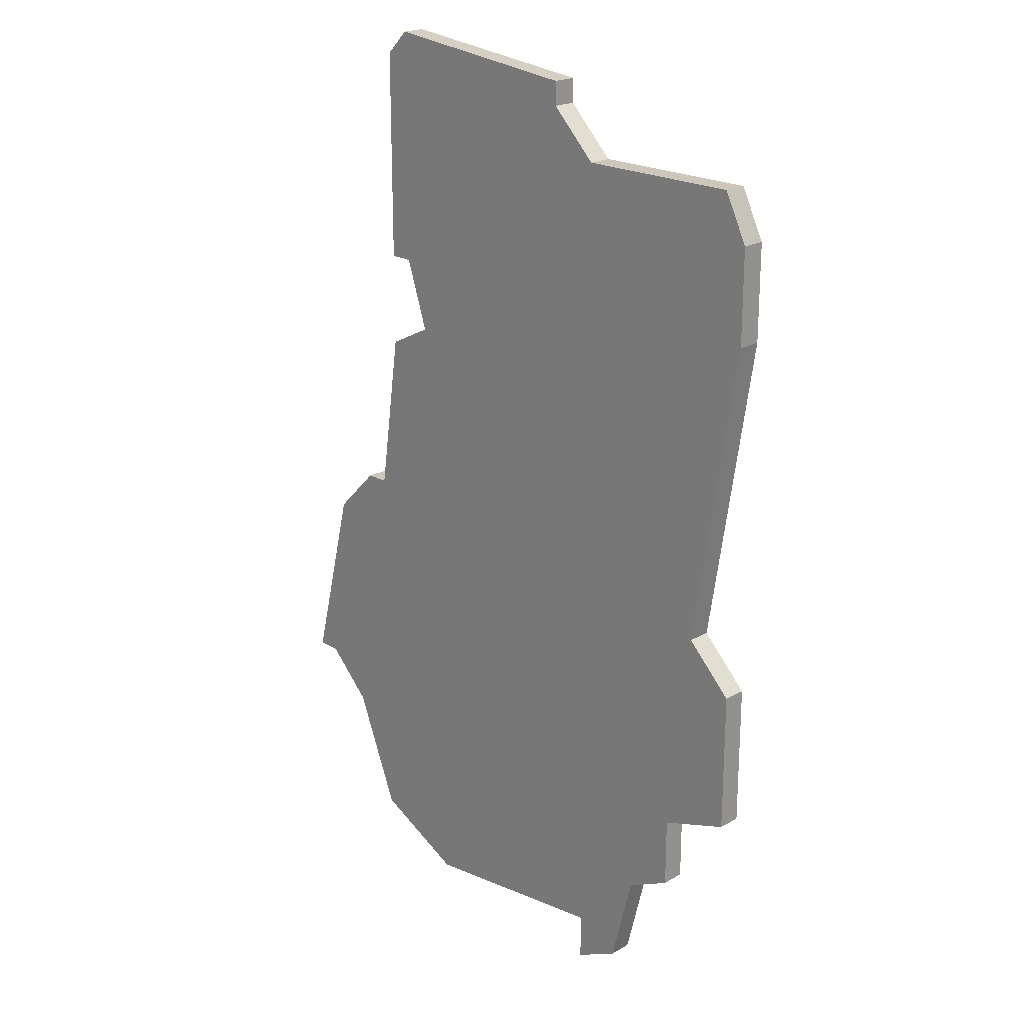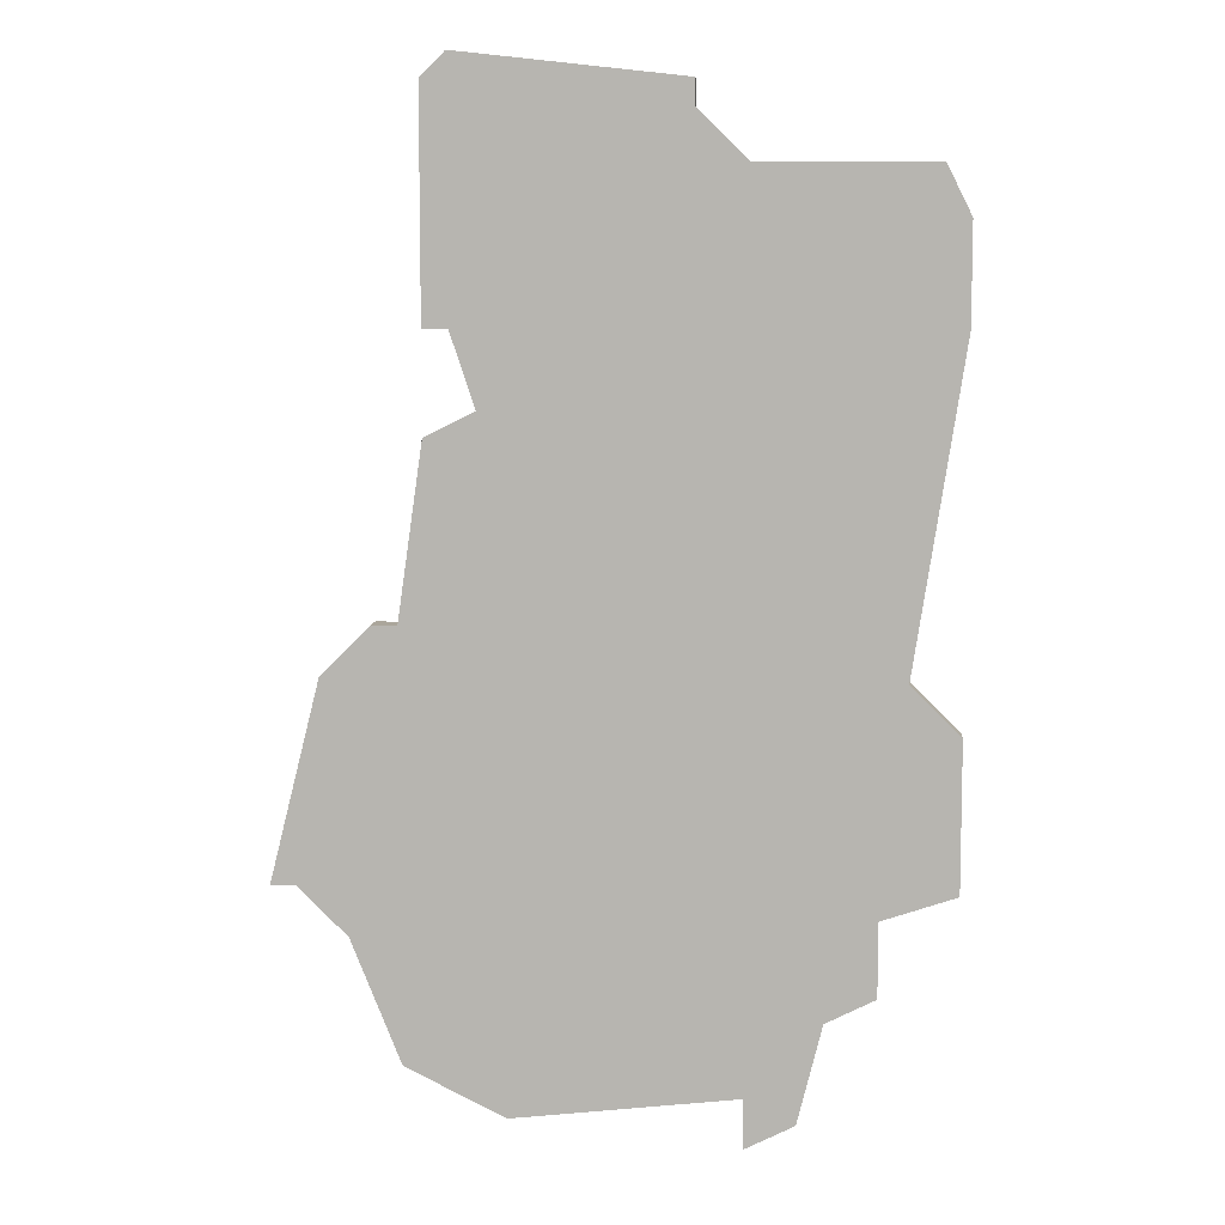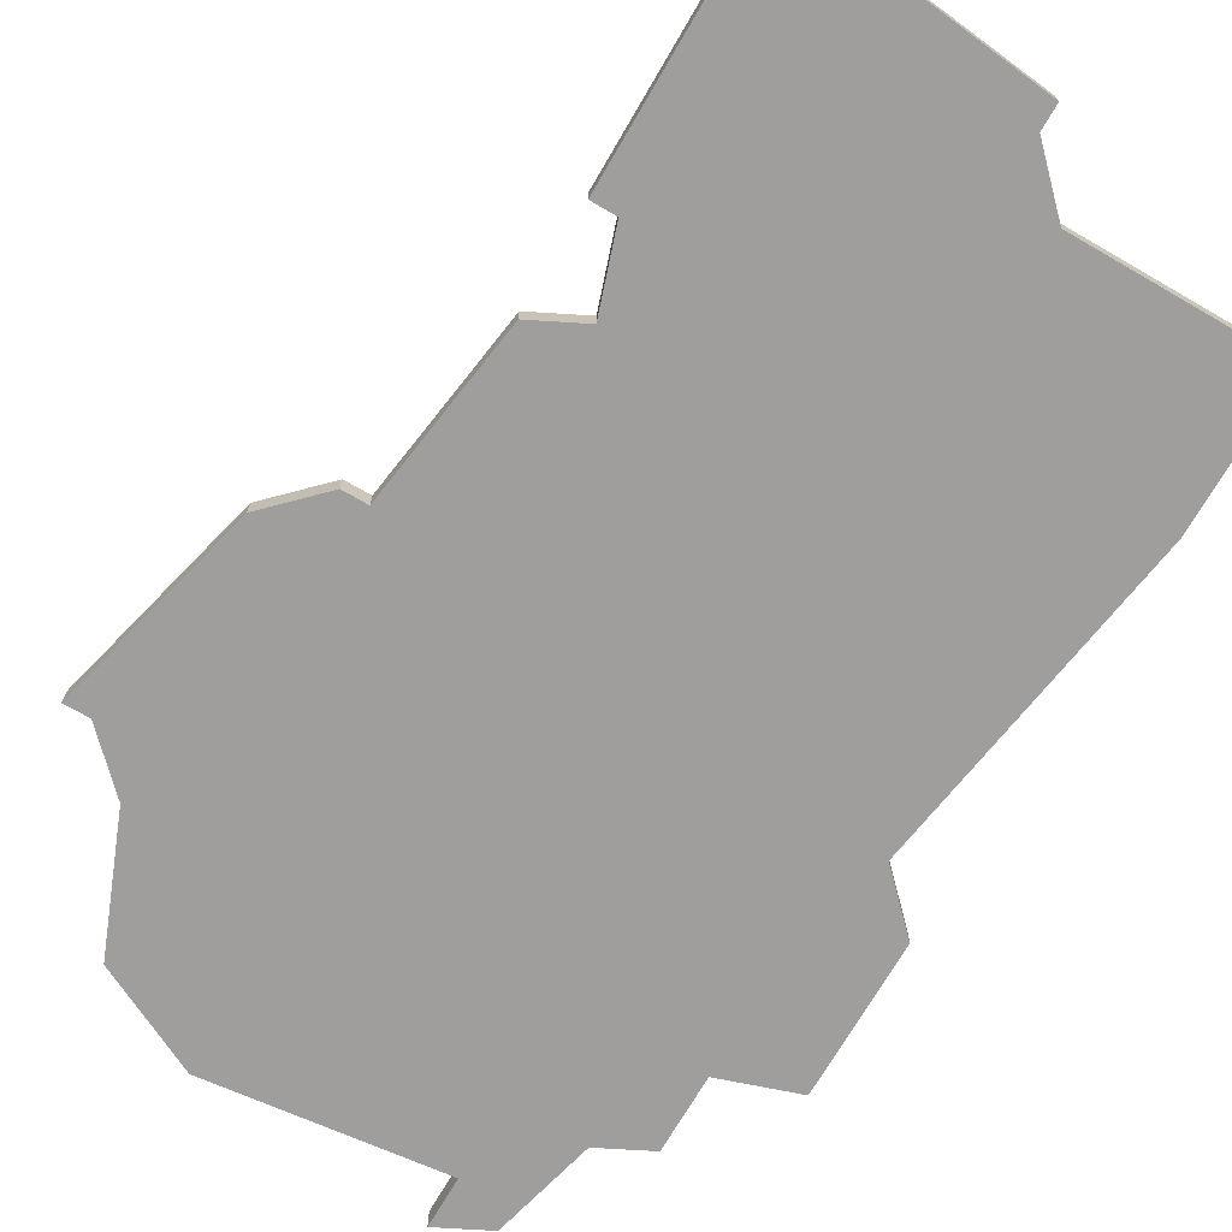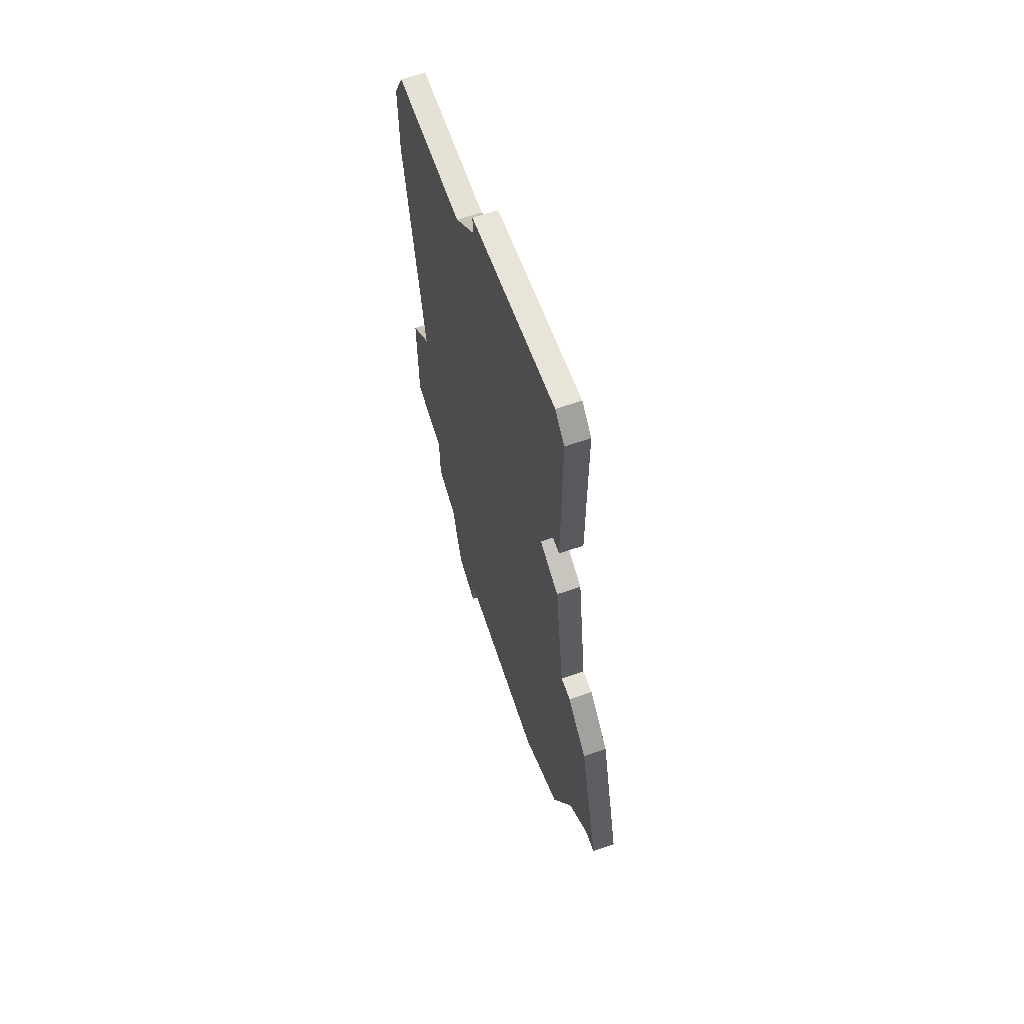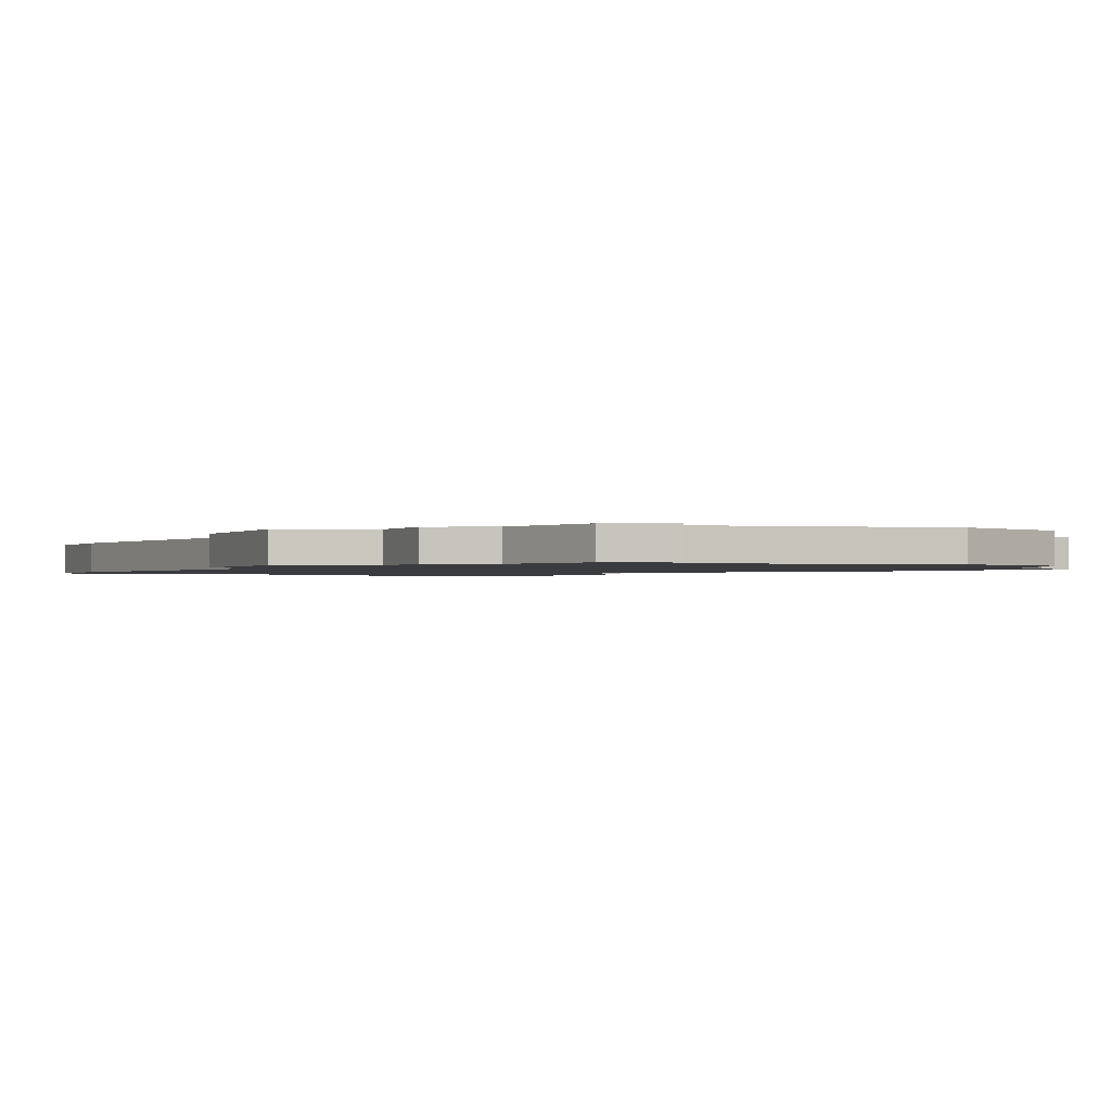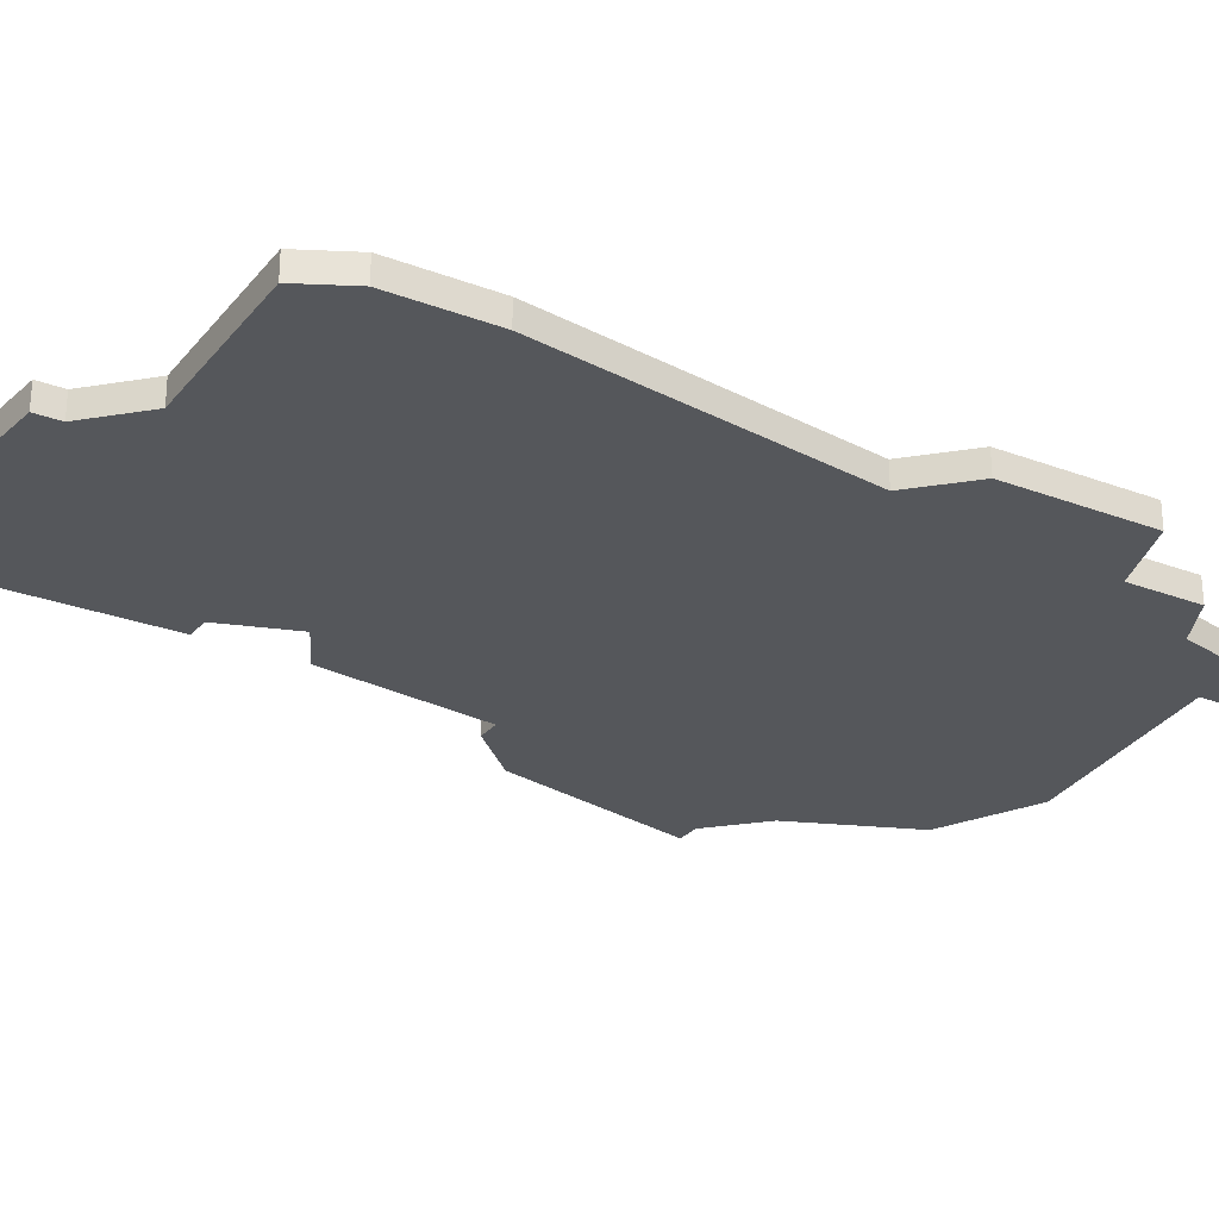
<metadata>
{"format":"obj","ext":"obj","renderer":"f3d","projection":"perspective","resolution":1024,"background":"white","views":[{"elev":21.3,"azim":-134.8,"up":"+Y"},{"elev":8.0,"azim":-175.8,"up":"+Y"},{"elev":-71.0,"azim":149.9,"up":"+Z"},{"elev":64.5,"azim":70.9,"up":"+Y"},{"elev":-0.9,"azim":-22.6,"up":"+Z"},{"elev":-26.9,"azim":-120.5,"up":"+Z"}]}
</metadata>
<code>
v 3047 -1519 0
v 3047 -1519 1
v 3022 -1492 0
v 3022 -1492 1
v 3038 -1528 0
v 3038 -1528 1
v 3046 -1519 0
v 3046 -1519 1
v 3021 -1513 0
v 3021 -1513 1
v 3021 -1498 0
v 3021 -1498 1
v 3021 -1494 0
v 3021 -1494 1
v 3021 -1519 0
v 3021 -1519 1
v 3029 -1529 0
v 3029 -1529 1
v 3029 -1492 0
v 3029 -1492 1
v 3029 -1527 0
v 3029 -1527 1
v 3045 -1511 0
v 3045 -1511 1
v 3044 -1521 0
v 3044 -1521 1
v 3027 -1528 0
v 3027 -1528 1
v 3043 -1509 0
v 3043 -1509 1
v 3026 -1524 0
v 3026 -1524 1
v 3042 -1509 0
v 3042 -1509 1
v 3042 -1526 0
v 3042 -1526 1
v 3025 -1492 0
v 3025 -1492 1
v 3041 -1489 0
v 3041 -1489 1
v 3041 -1498 0
v 3041 -1498 1
v 3041 -1502 0
v 3041 -1502 1
v 3024 -1520 0
v 3024 -1520 1
v 3024 -1523 0
v 3024 -1523 1
v 3040 -1488 0
v 3040 -1488 1
v 3040 -1498 0
v 3040 -1498 1
v 3023 -1511 0
v 3023 -1511 1
v 3031 -1489 0
v 3031 -1489 1
v 3031 -1490 0
v 3031 -1490 1
v 3039 -1501 0
v 3039 -1501 1
f 31 47 45
f 9 45 15
f 21 17 27
f 25 31 45
f 27 31 21
f 31 25 21
f 33 45 53
f 11 13 37
f 13 3 37
f 11 19 59
f 37 19 11
f 19 57 51
f 11 59 53
f 53 45 9
f 33 25 45
f 35 5 25
f 53 59 33
f 23 7 25
f 7 23 1
f 33 23 25
f 29 23 33
f 39 51 57
f 49 57 55
f 57 49 39
f 19 51 59
f 33 59 43
f 51 39 41
f 21 25 5
f 46 48 32
f 16 46 10
f 28 18 22
f 46 32 26
f 22 32 28
f 22 26 32
f 54 46 34
f 38 14 12
f 38 4 14
f 60 20 12
f 12 20 38
f 52 58 20
f 54 60 12
f 10 46 54
f 46 26 34
f 26 6 36
f 34 60 54
f 26 8 24
f 2 24 8
f 26 24 34
f 34 24 30
f 58 52 40
f 56 58 50
f 40 50 58
f 60 52 20
f 44 60 34
f 42 40 52
f 6 26 22
f 4 38 3
f 3 38 37
f 14 4 13
f 13 4 3
f 12 14 11
f 11 14 13
f 54 12 53
f 53 12 11
f 10 54 9
f 9 54 53
f 16 10 15
f 15 10 9
f 46 16 45
f 45 16 15
f 48 46 47
f 47 46 45
f 32 48 31
f 31 48 47
f 28 32 27
f 27 32 31
f 18 28 17
f 17 28 27
f 22 18 21
f 21 18 17
f 6 22 5
f 5 22 21
f 36 6 35
f 35 6 5
f 26 36 25
f 25 36 35
f 8 26 7
f 7 26 25
f 2 8 1
f 1 8 7
f 24 2 23
f 23 2 1
f 30 24 29
f 29 24 23
f 34 30 33
f 33 30 29
f 44 34 43
f 43 34 33
f 60 44 59
f 59 44 43
f 52 60 51
f 51 60 59
f 42 52 41
f 41 52 51
f 40 42 39
f 39 42 41
f 50 40 49
f 49 40 39
f 56 50 55
f 55 50 49
f 58 56 57
f 57 56 55
f 38 20 37
f 37 20 19
f 20 58 19
f 19 58 57

</code>
